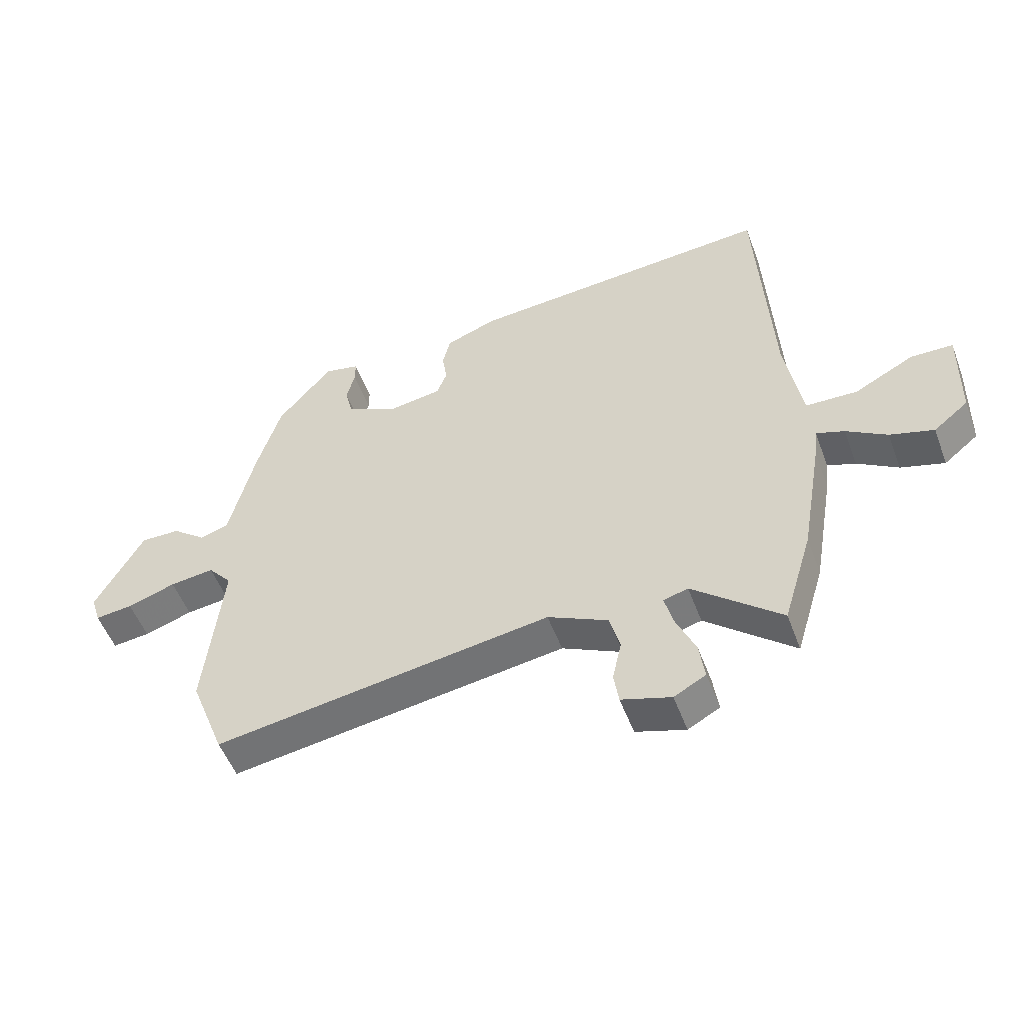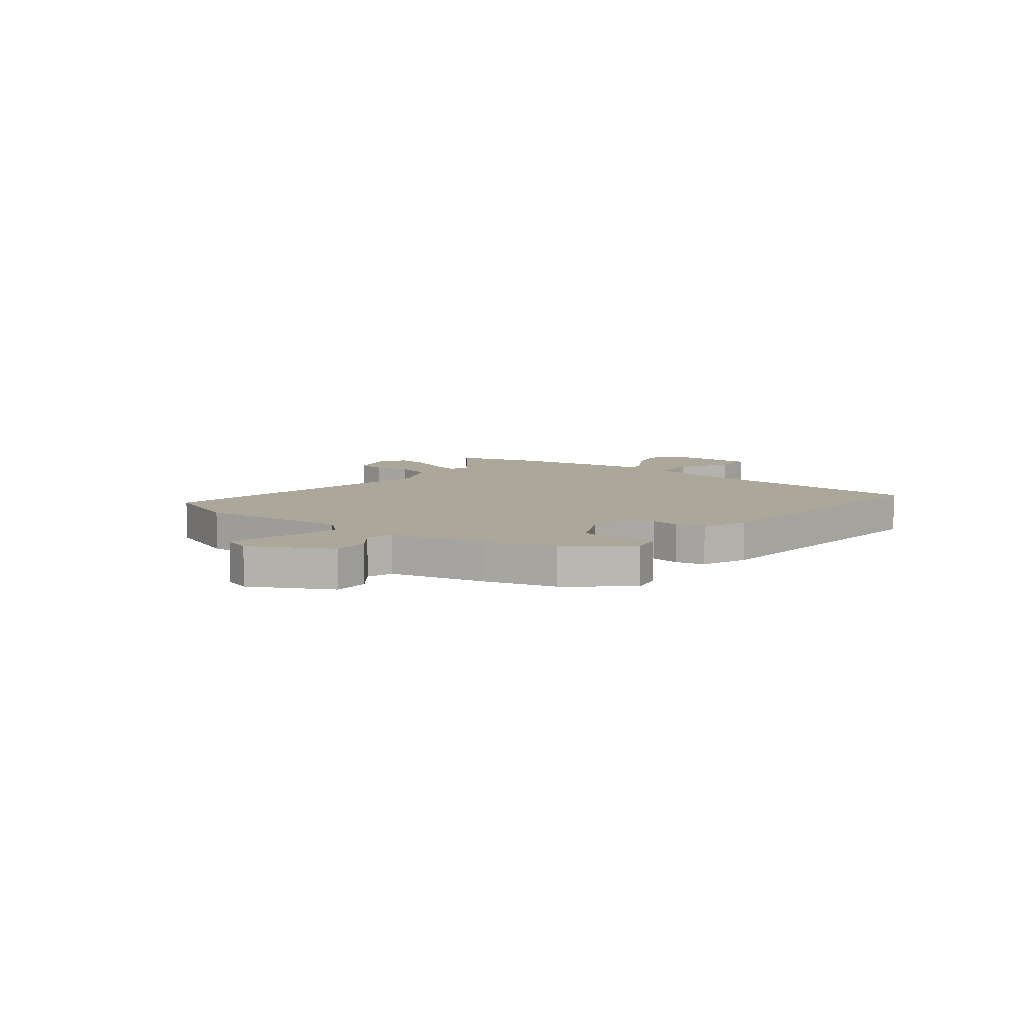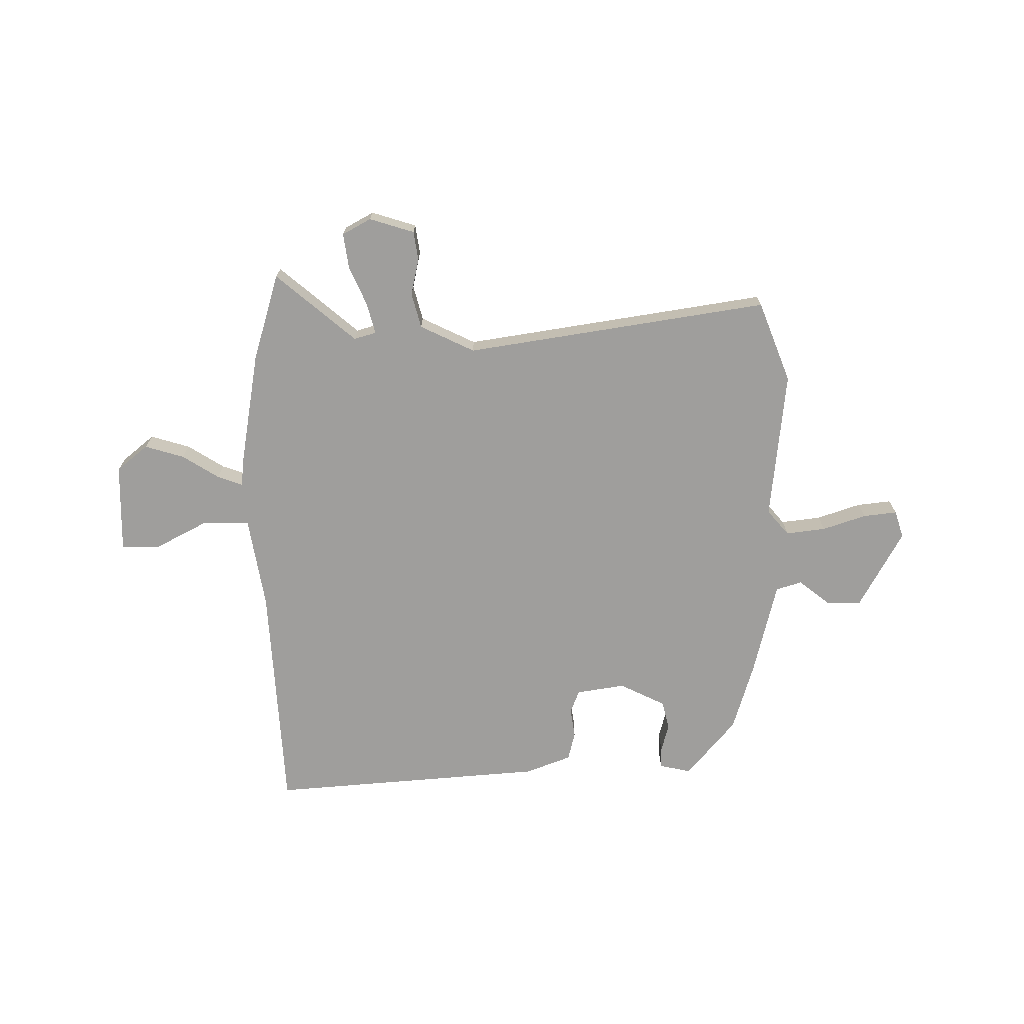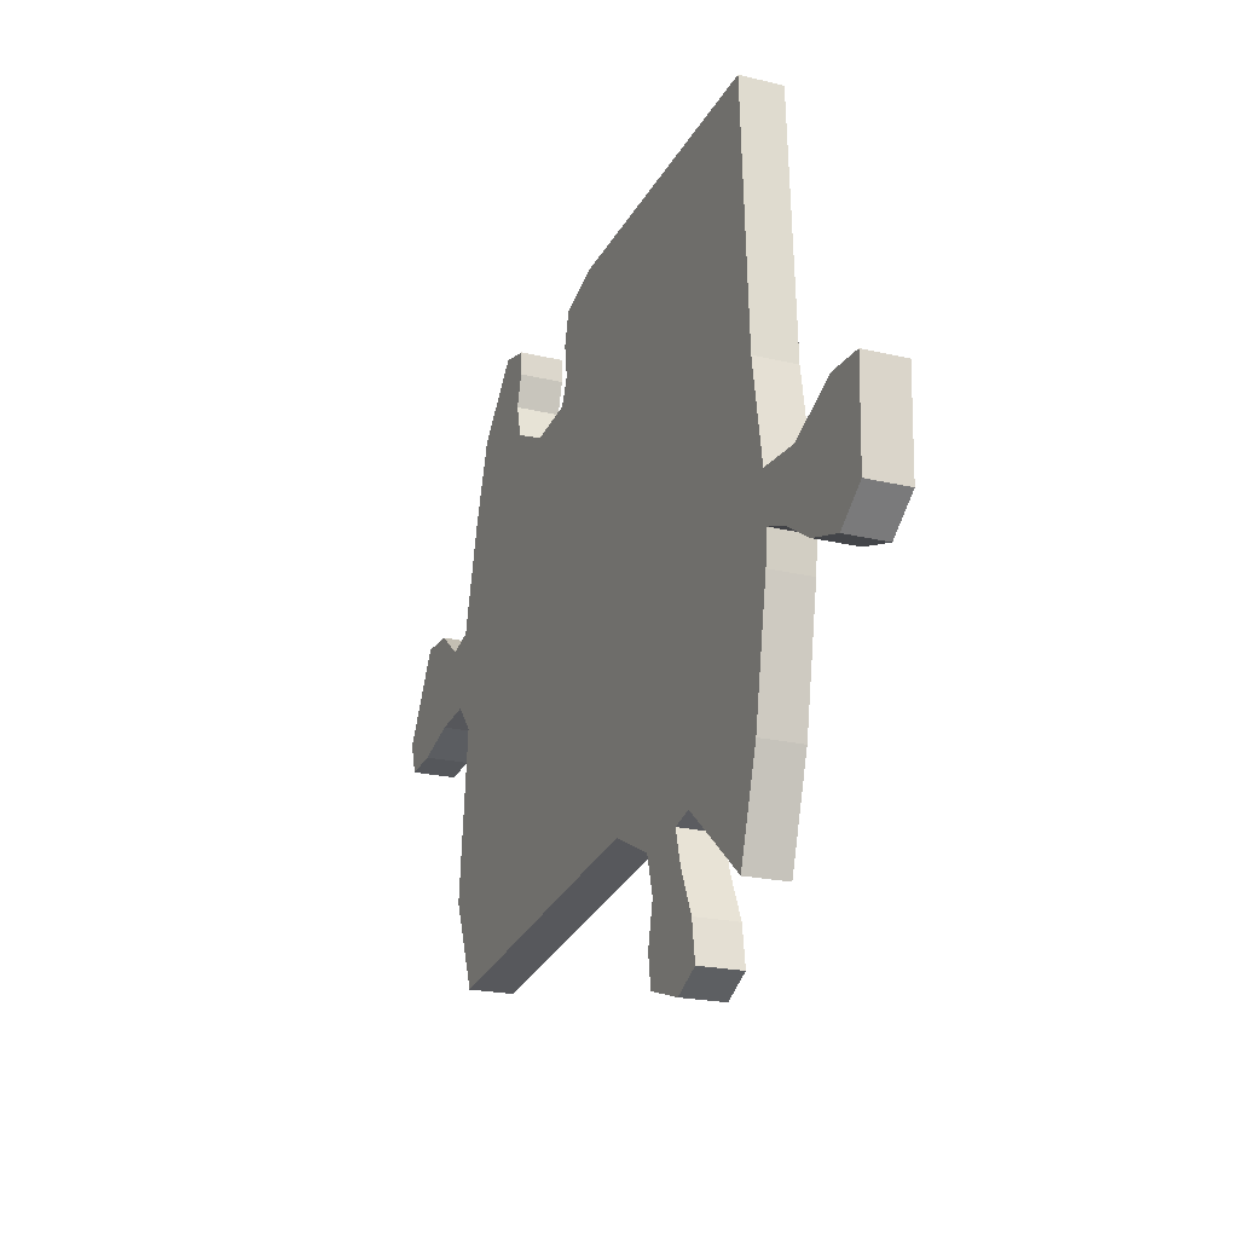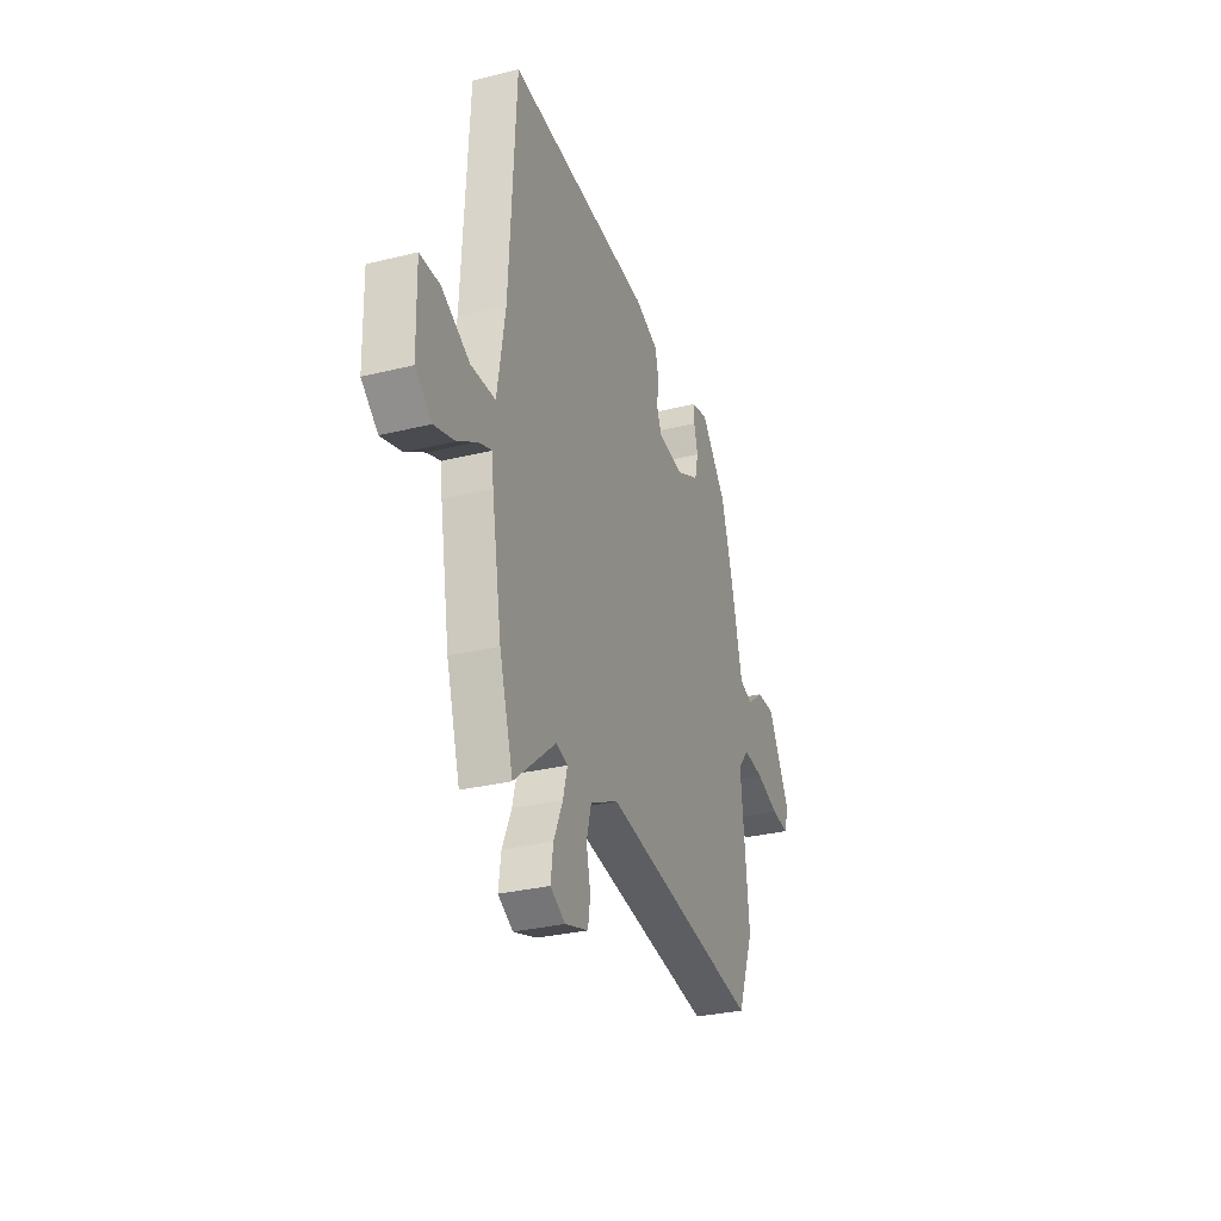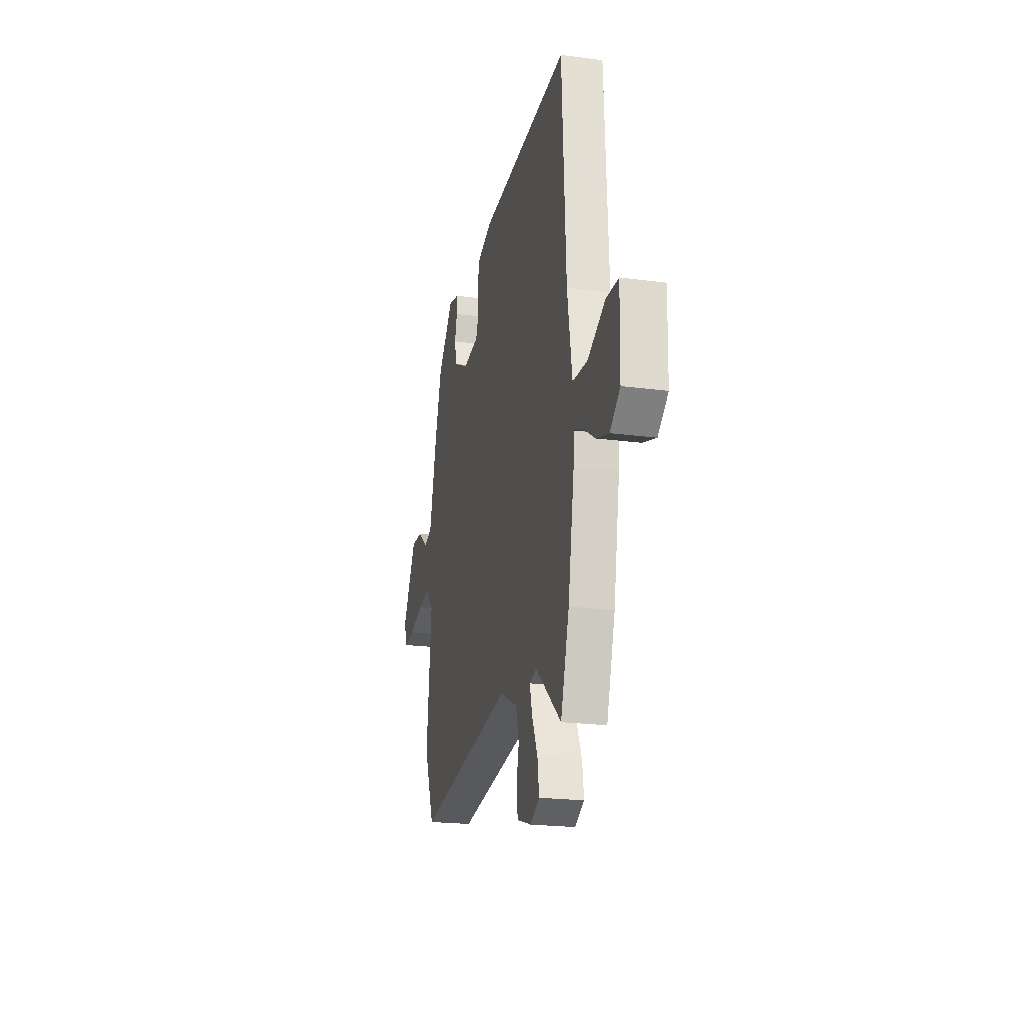
<metadata>
{"format":"obj","ext":"obj","renderer":"f3d","projection":"perspective","resolution":1024,"background":"white","views":[{"elev":-52.4,"azim":20.3,"up":"+Z"},{"elev":8.2,"azim":-51.4,"up":"+Y"},{"elev":-71.0,"azim":-179.4,"up":"+Y"},{"elev":-21.2,"azim":66.6,"up":"+Z"},{"elev":-30.7,"azim":109.6,"up":"+Z"},{"elev":-21.0,"azim":76.5,"up":"+Z"}]}
</metadata>
<code>
v 0.497 0.07 0.494
v 0.52 0.07 0.061
v 0.548 0.07 -0.11
v 0.634 0.07 -0.113
v 0.734 0.07 -0.061
v 0.805 0.07 -0.062
v 0.801 0.07 -0.228
v 0.743 0.07 -0.275
v 0.67 0.07 -0.253
v 0.602 0.07 -0.21
v 0.555 0.07 -0.193
v 0.549 0.07 -0.247
v 0.513 0.07 -0.456
v 0.464 0.07 -0.618
v 0.316 0.07 -0.492
v 0.275 0.07 -0.504
v 0.29 0.07 -0.561
v 0.322 0.07 -0.634
v 0.331 0.07 -0.699
v 0.278 0.07 -0.728
v 0.195 0.07 -0.702
v 0.187 0.07 -0.648
v 0.202 0.07 -0.58
v 0.185 0.07 -0.515
v 0.084 0.07 -0.466
v -0.48 0.07 -0.552
v -0.538 0.07 -0.402
v -0.509 0.07 -0.124
v -0.549 0.07 -0.077
v -0.623 0.07 -0.086
v -0.704 0.07 -0.113
v -0.767 0.07 -0.12
v -0.783 0.07 -0.069
v -0.703 0.07 0.076
v -0.637 0.07 0.075
v -0.58 0.07 0.03
v -0.532 0.07 0.045
v -0.489 0.07 0.221
v -0.45 0.07 0.35
v -0.359 0.07 0.458
v -0.3 0.07 0.445
v -0.3 0.07 0.406
v -0.314 0.07 0.354
v -0.301 0.07 0.3
v -0.216 0.07 0.258
v -0.125 0.07 0.272
v -0.108 0.07 0.315
v -0.116 0.07 0.37
v -0.103 0.07 0.423
v -0.018 0.07 0.455
v 0.497 0 0.494
v 0.52 0 0.061
v 0.548 0 -0.11
v 0.634 0 -0.113
v 0.734 0 -0.061
v 0.805 0 -0.062
v 0.801 0 -0.228
v 0.743 0 -0.275
v 0.67 0 -0.253
v 0.602 0 -0.21
v 0.555 0 -0.193
v 0.549 0 -0.247
v 0.513 0 -0.456
v 0.464 0 -0.618
v 0.316 0 -0.492
v 0.275 0 -0.504
v 0.29 0 -0.561
v 0.322 0 -0.634
v 0.331 0 -0.699
v 0.278 0 -0.728
v 0.195 0 -0.702
v 0.187 0 -0.648
v 0.202 0 -0.58
v 0.185 0 -0.515
v 0.084 0 -0.466
v -0.48 0 -0.552
v -0.538 0 -0.402
v -0.509 0 -0.124
v -0.549 0 -0.077
v -0.623 0 -0.086
v -0.704 0 -0.113
v -0.767 0 -0.12
v -0.783 0 -0.069
v -0.703 0 0.076
v -0.637 0 0.075
v -0.58 0 0.03
v -0.532 0 0.045
v -0.489 0 0.221
v -0.45 0 0.35
v -0.359 0 0.458
v -0.3 0 0.445
v -0.3 0 0.406
v -0.314 0 0.354
v -0.301 0 0.3
v -0.216 0 0.258
v -0.125 0 0.272
v -0.108 0 0.315
v -0.116 0 0.37
v -0.103 0 0.423
v -0.018 0 0.455
f 47 48 49 50
f 46 47 50 1
f 40 41 42 43
f 40 43 44
f 37 38 39 40
f 37 40 44
f 33 34 35 36
f 33 36 37
f 30 31 32 33
f 29 30 33 37
f 28 29 37 44
f 25 26 27 28
f 24 25 28 44
f 20 21 22 23
f 20 23 24
f 17 18 19 20
f 16 17 20 24
f 15 16 24 44
f 11 12 13 14
f 11 14 15 44
f 7 8 9 10
f 4 5 6 7
f 3 4 7 10
f 46 1 2
f 45 46 2 3
f 11 44 45
f 3 10 11 45
f 100 99 98 97
f 51 100 97 96
f 93 92 91 90
f 94 93 90
f 90 89 88 87
f 94 90 87
f 86 85 84 83
f 87 86 83
f 83 82 81 80
f 87 83 80 79
f 94 87 79 78
f 78 77 76 75
f 94 78 75 74
f 73 72 71 70
f 74 73 70
f 70 69 68 67
f 74 70 67 66
f 94 74 66 65
f 64 63 62 61
f 94 65 64 61
f 60 59 58 57
f 57 56 55 54
f 60 57 54 53
f 52 51 96
f 53 52 96 95
f 95 94 61
f 95 61 60 53
f 1 51 52 2
f 2 52 53 3
f 3 53 54 4
f 4 54 55 5
f 5 55 56 6
f 6 56 57 7
f 7 57 58 8
f 8 58 59 9
f 9 59 60 10
f 10 60 61 11
f 11 61 62 12
f 12 62 63 13
f 13 63 64 14
f 14 64 65 15
f 15 65 66 16
f 16 66 67 17
f 17 67 68 18
f 18 68 69 19
f 19 69 70 20
f 20 70 71 21
f 21 71 72 22
f 22 72 73 23
f 23 73 74 24
f 24 74 75 25
f 25 75 76 26
f 26 76 77 27
f 27 77 78 28
f 28 78 79 29
f 29 79 80 30
f 30 80 81 31
f 31 81 82 32
f 32 82 83 33
f 33 83 84 34
f 34 84 85 35
f 35 85 86 36
f 36 86 87 37
f 37 87 88 38
f 38 88 89 39
f 39 89 90 40
f 40 90 91 41
f 41 91 92 42
f 42 92 93 43
f 43 93 94 44
f 44 94 95 45
f 45 95 96 46
f 46 96 97 47
f 47 97 98 48
f 48 98 99 49
f 49 99 100 50
f 50 100 51 1

</code>
